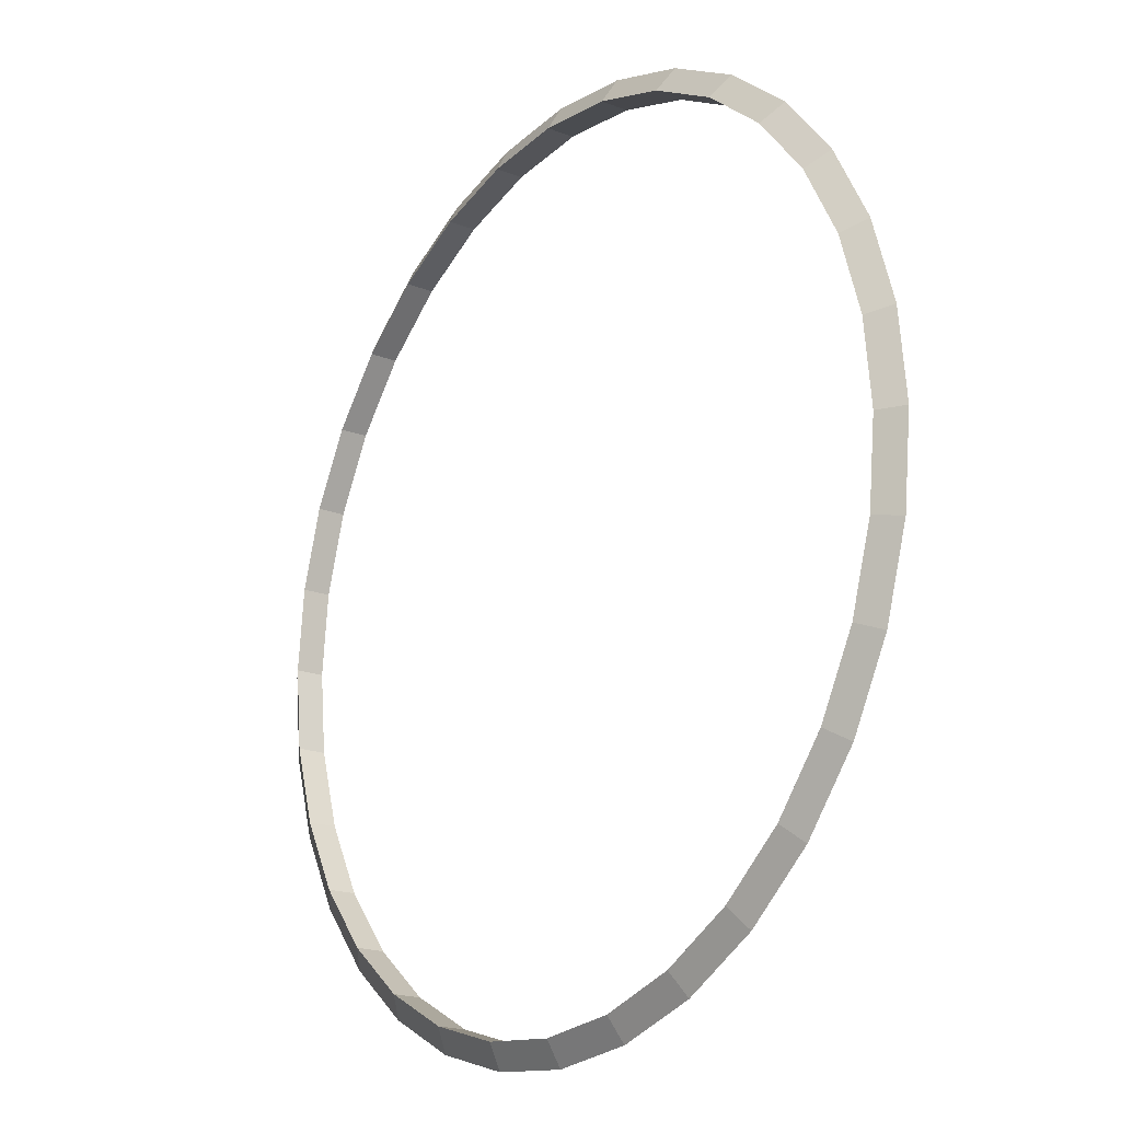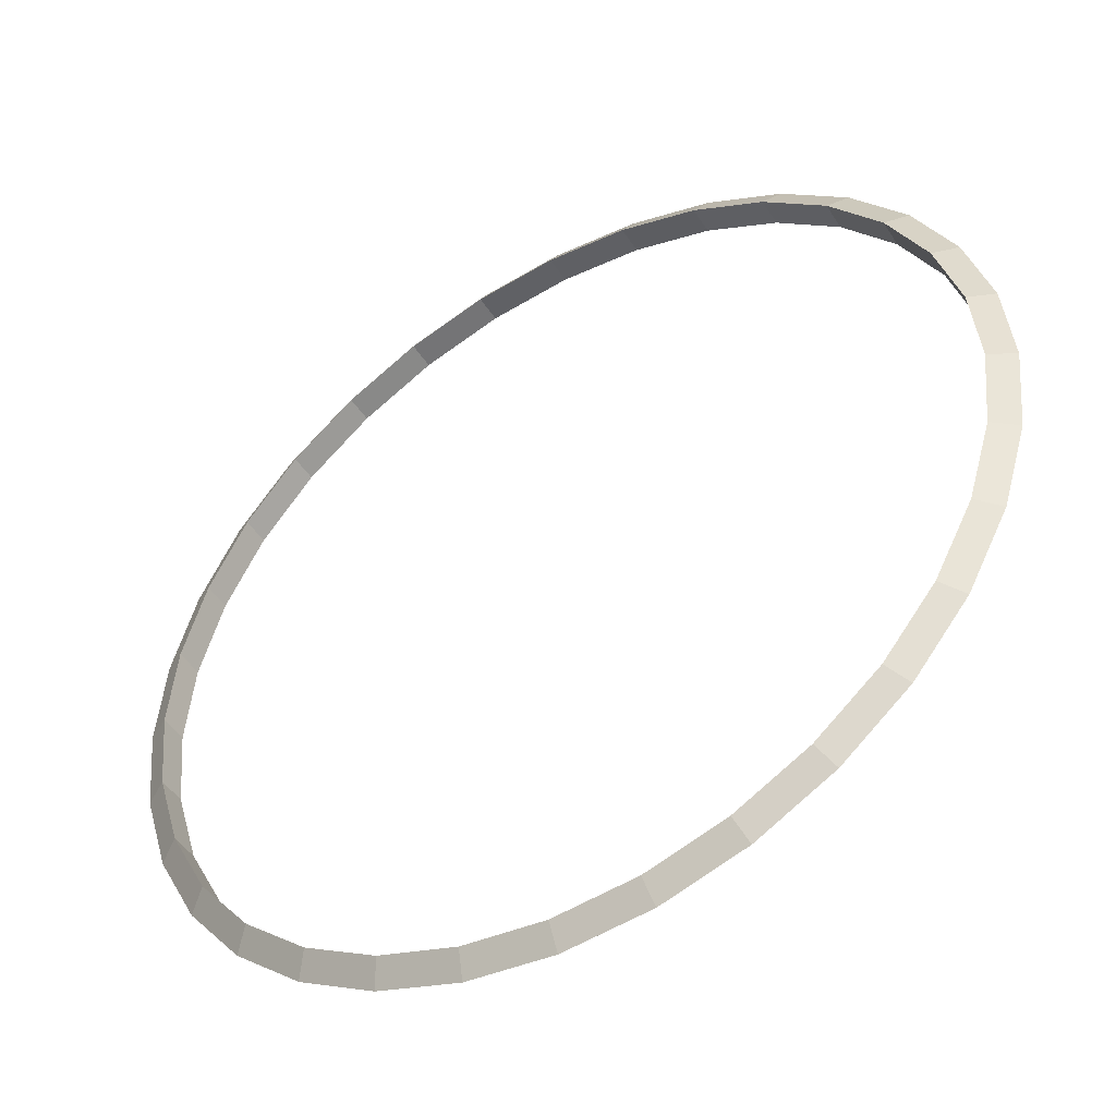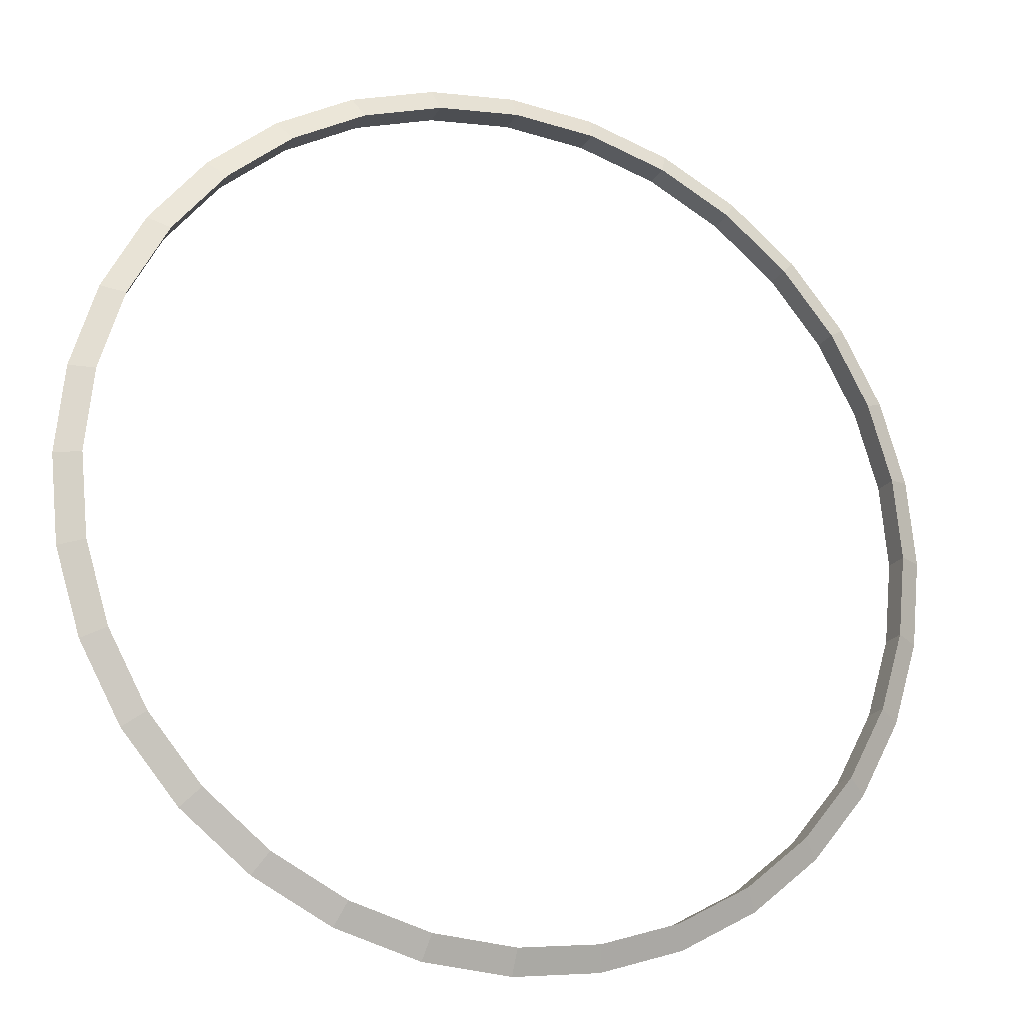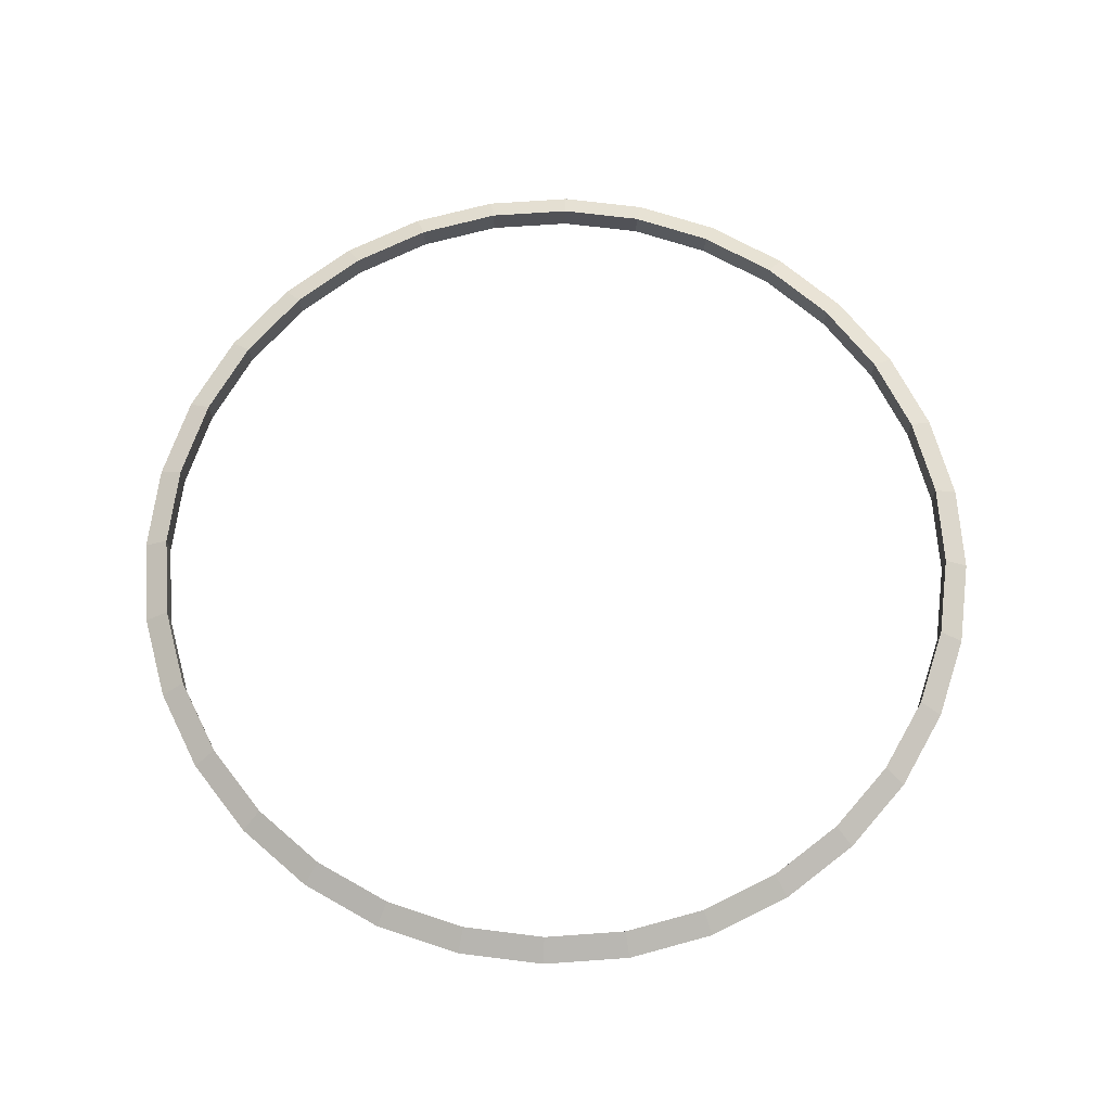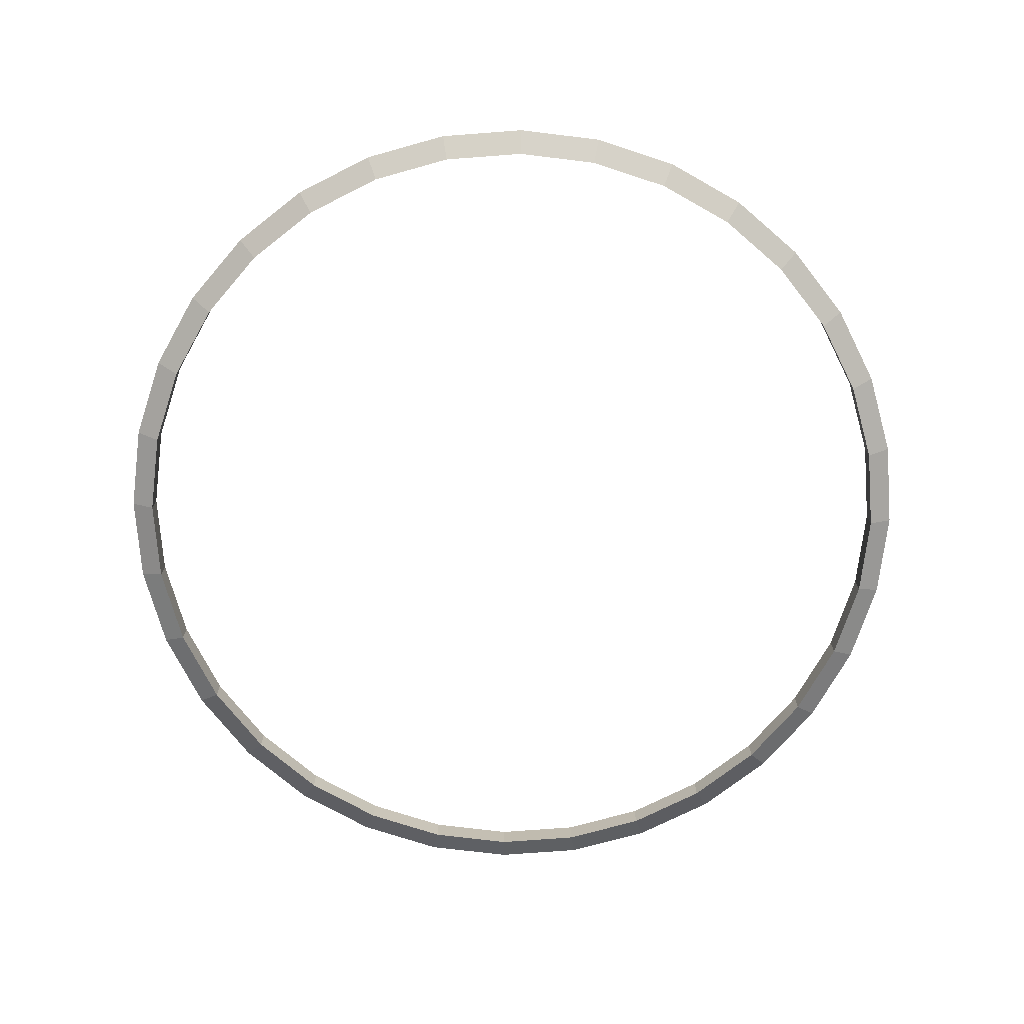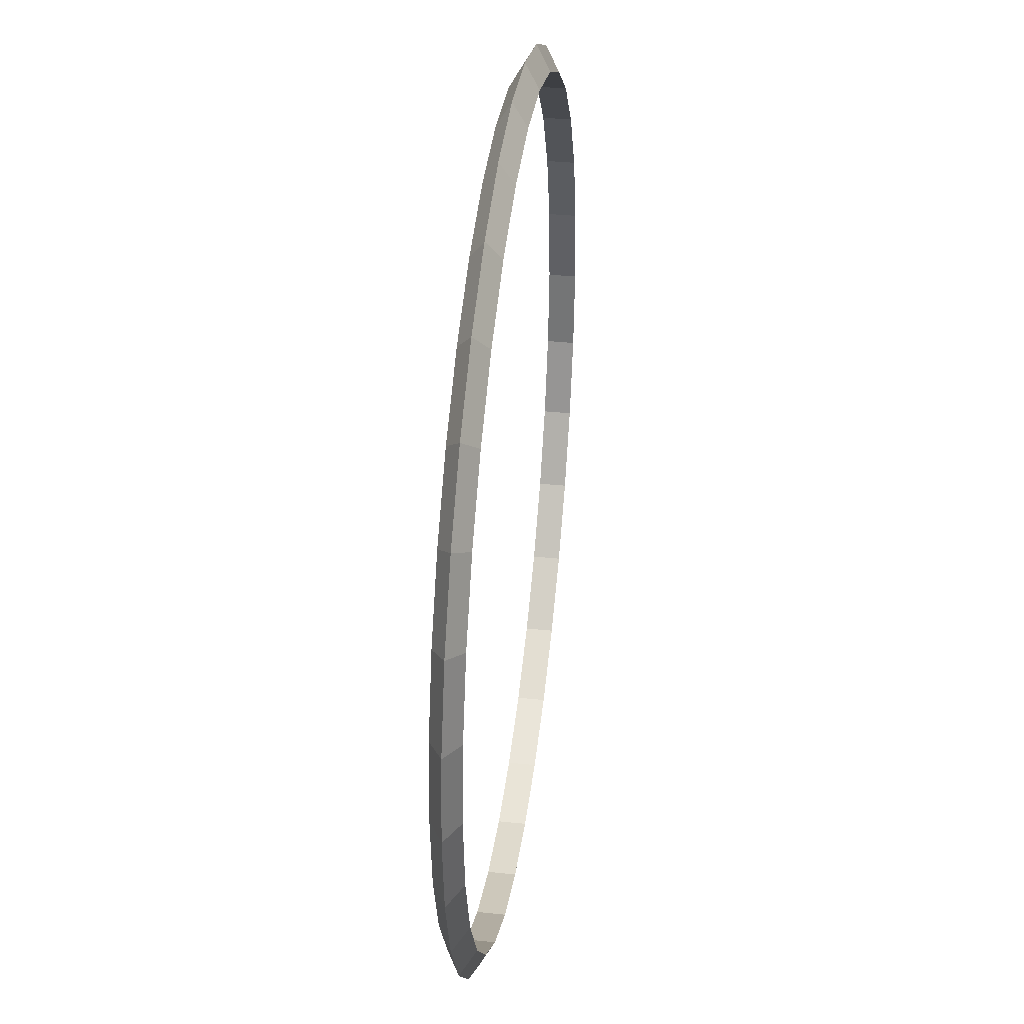
<metadata>
{"format":"obj","ext":"obj","renderer":"f3d","projection":"perspective","resolution":1024,"background":"white","views":[{"elev":-19.2,"azim":53.7,"up":"+Z"},{"elev":-47.1,"azim":-148.8,"up":"+Z"},{"elev":-19.2,"azim":-21.5,"up":"+Z"},{"elev":68.2,"azim":57.8,"up":"+Y"},{"elev":-72.9,"azim":111.2,"up":"+Y"},{"elev":38.2,"azim":-82.5,"up":"+Z"}]}
</metadata>
<code>
o Torus
v 2.19 0 0
v 2.07 0.06928 0
v 2.07 -0.06928 0
v 2.148 0 -0.4272
v 2.03 0.06928 -0.4038
v 2.03 -0.06928 -0.4038
v 2.023 0 -0.8381
v 1.912 0.06928 -0.7922
v 1.912 -0.06928 -0.7922
v 1.821 0 -1.217
v 1.721 0.06928 -1.15
v 1.721 -0.06928 -1.15
v 1.549 0 -1.549
v 1.464 0.06928 -1.464
v 1.464 -0.06928 -1.464
v 1.217 0 -1.821
v 1.15 0.06928 -1.721
v 1.15 -0.06928 -1.721
v 0.8381 0 -2.023
v 0.7922 0.06928 -1.912
v 0.7922 -0.06928 -1.912
v 0.4272 0 -2.148
v 0.4038 0.06928 -2.03
v 0.4038 -0.06928 -2.03
v 0 0 -2.19
v 0 0.06928 -2.07
v 0 -0.06928 -2.07
v -0.4272 0 -2.148
v -0.4038 0.06928 -2.03
v -0.4038 -0.06928 -2.03
v -0.8381 0 -2.023
v -0.7922 0.06928 -1.912
v -0.7922 -0.06928 -1.912
v -1.217 0 -1.821
v -1.15 0.06928 -1.721
v -1.15 -0.06928 -1.721
v -1.549 0 -1.549
v -1.464 0.06928 -1.464
v -1.464 -0.06928 -1.464
v -1.821 0 -1.217
v -1.721 0.06928 -1.15
v -1.721 -0.06928 -1.15
v -2.023 0 -0.8381
v -1.912 0.06928 -0.7922
v -1.912 -0.06928 -0.7922
v -2.148 0 -0.4272
v -2.03 0.06928 -0.4038
v -2.03 -0.06928 -0.4038
v -2.19 0 -0
v -2.07 0.06928 -0
v -2.07 -0.06928 -0
v -2.148 0 0.4272
v -2.03 0.06928 0.4038
v -2.03 -0.06928 0.4038
v -2.023 0 0.8381
v -1.912 0.06928 0.7922
v -1.912 -0.06928 0.7922
v -1.821 0 1.217
v -1.721 0.06928 1.15
v -1.721 -0.06928 1.15
v -1.549 0 1.549
v -1.464 0.06928 1.464
v -1.464 -0.06928 1.464
v -1.217 0 1.821
v -1.15 0.06928 1.721
v -1.15 -0.06928 1.721
v -0.8381 0 2.023
v -0.7922 0.06928 1.912
v -0.7922 -0.06928 1.912
v -0.4272 0 2.148
v -0.4038 0.06928 2.03
v -0.4038 -0.06928 2.03
v 0 0 2.19
v 0 0.06928 2.07
v 0 -0.06928 2.07
v 0.4272 0 2.148
v 0.4038 0.06928 2.03
v 0.4038 -0.06928 2.03
v 0.8381 0 2.023
v 0.7922 0.06928 1.912
v 0.7922 -0.06928 1.912
v 1.217 0 1.821
v 1.15 0.06928 1.721
v 1.15 -0.06928 1.721
v 1.549 0 1.549
v 1.464 0.06928 1.464
v 1.464 -0.06928 1.464
v 1.821 0 1.217
v 1.721 0.06928 1.15
v 1.721 -0.06928 1.15
v 2.023 0 0.8381
v 1.912 0.06928 0.7922
v 1.912 -0.06928 0.7922
v 2.148 0 0.4272
v 2.03 0.06928 0.4038
v 2.03 -0.06928 0.4038
f 1 4 5 2
f 2 5 6 3
f 3 6 4 1
f 4 7 8 5
f 5 8 9 6
f 6 9 7 4
f 7 10 11 8
f 8 11 12 9
f 9 12 10 7
f 10 13 14 11
f 11 14 15 12
f 12 15 13 10
f 13 16 17 14
f 14 17 18 15
f 15 18 16 13
f 16 19 20 17
f 17 20 21 18
f 18 21 19 16
f 19 22 23 20
f 20 23 24 21
f 21 24 22 19
f 22 25 26 23
f 23 26 27 24
f 24 27 25 22
f 25 28 29 26
f 26 29 30 27
f 27 30 28 25
f 28 31 32 29
f 29 32 33 30
f 30 33 31 28
f 31 34 35 32
f 32 35 36 33
f 33 36 34 31
f 34 37 38 35
f 35 38 39 36
f 36 39 37 34
f 37 40 41 38
f 38 41 42 39
f 39 42 40 37
f 40 43 44 41
f 41 44 45 42
f 42 45 43 40
f 43 46 47 44
f 44 47 48 45
f 45 48 46 43
f 46 49 50 47
f 47 50 51 48
f 48 51 49 46
f 49 52 53 50
f 50 53 54 51
f 51 54 52 49
f 52 55 56 53
f 53 56 57 54
f 54 57 55 52
f 55 58 59 56
f 56 59 60 57
f 57 60 58 55
f 58 61 62 59
f 59 62 63 60
f 60 63 61 58
f 61 64 65 62
f 62 65 66 63
f 63 66 64 61
f 64 67 68 65
f 65 68 69 66
f 66 69 67 64
f 67 70 71 68
f 68 71 72 69
f 69 72 70 67
f 70 73 74 71
f 71 74 75 72
f 72 75 73 70
f 73 76 77 74
f 74 77 78 75
f 75 78 76 73
f 76 79 80 77
f 77 80 81 78
f 78 81 79 76
f 79 82 83 80
f 80 83 84 81
f 81 84 82 79
f 82 85 86 83
f 83 86 87 84
f 84 87 85 82
f 85 88 89 86
f 86 89 90 87
f 87 90 88 85
f 88 91 92 89
f 89 92 93 90
f 90 93 91 88
f 91 94 95 92
f 92 95 96 93
f 93 96 94 91
f 94 1 2 95
f 95 2 3 96
f 96 3 1 94

</code>
